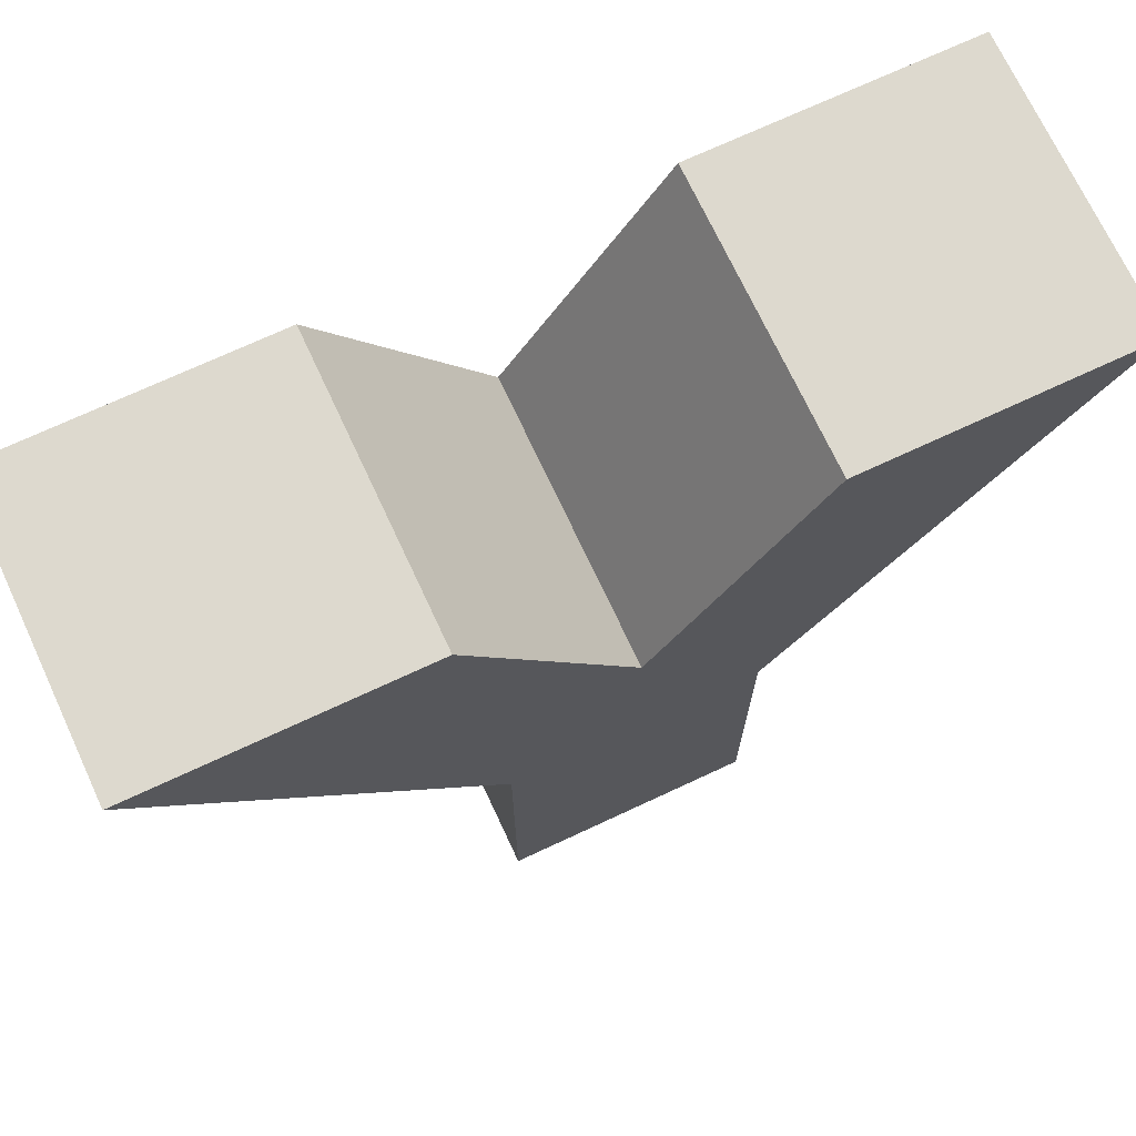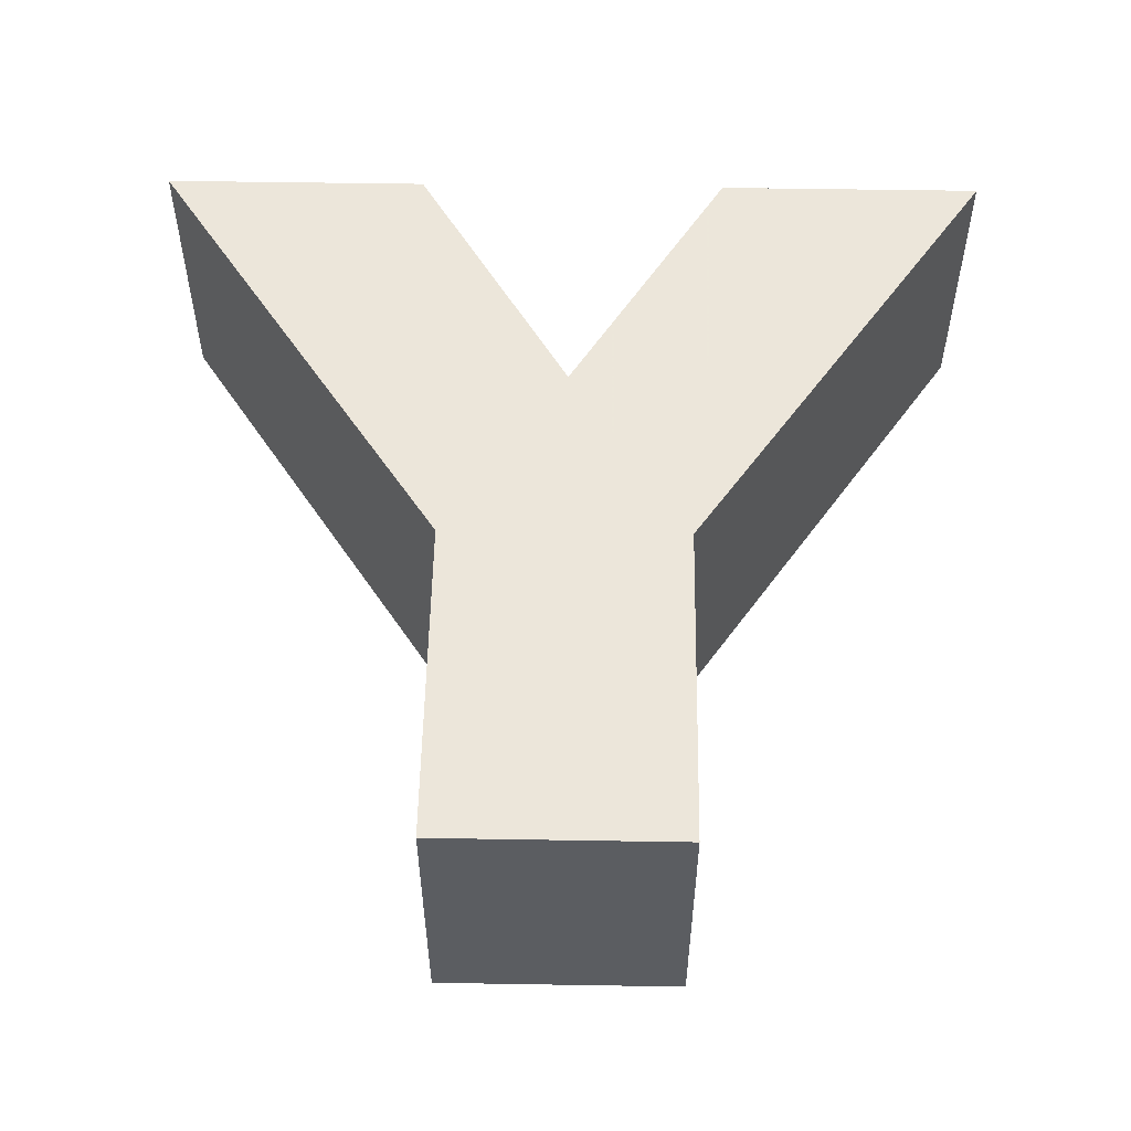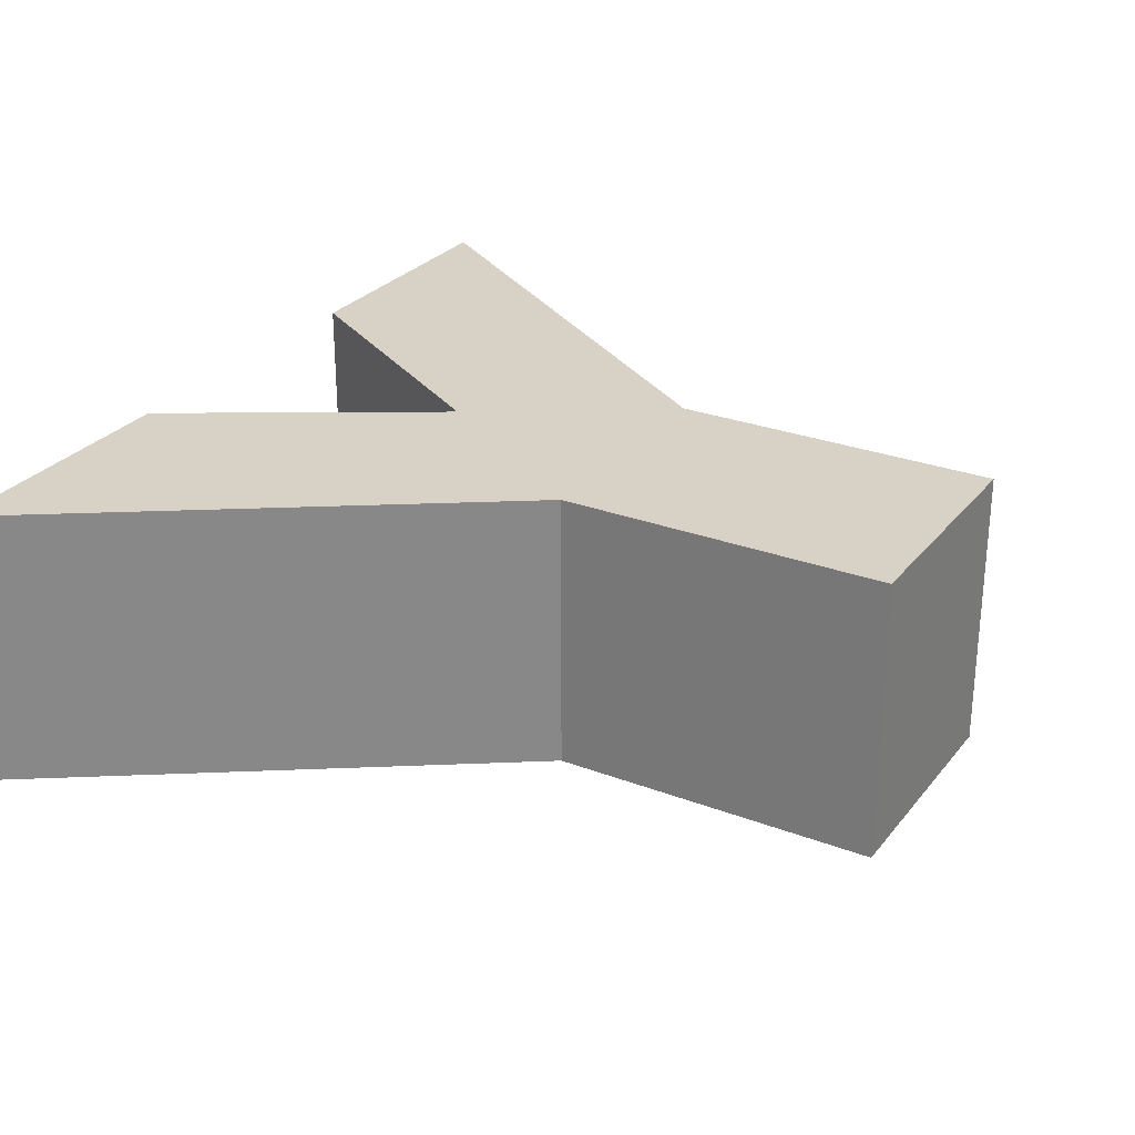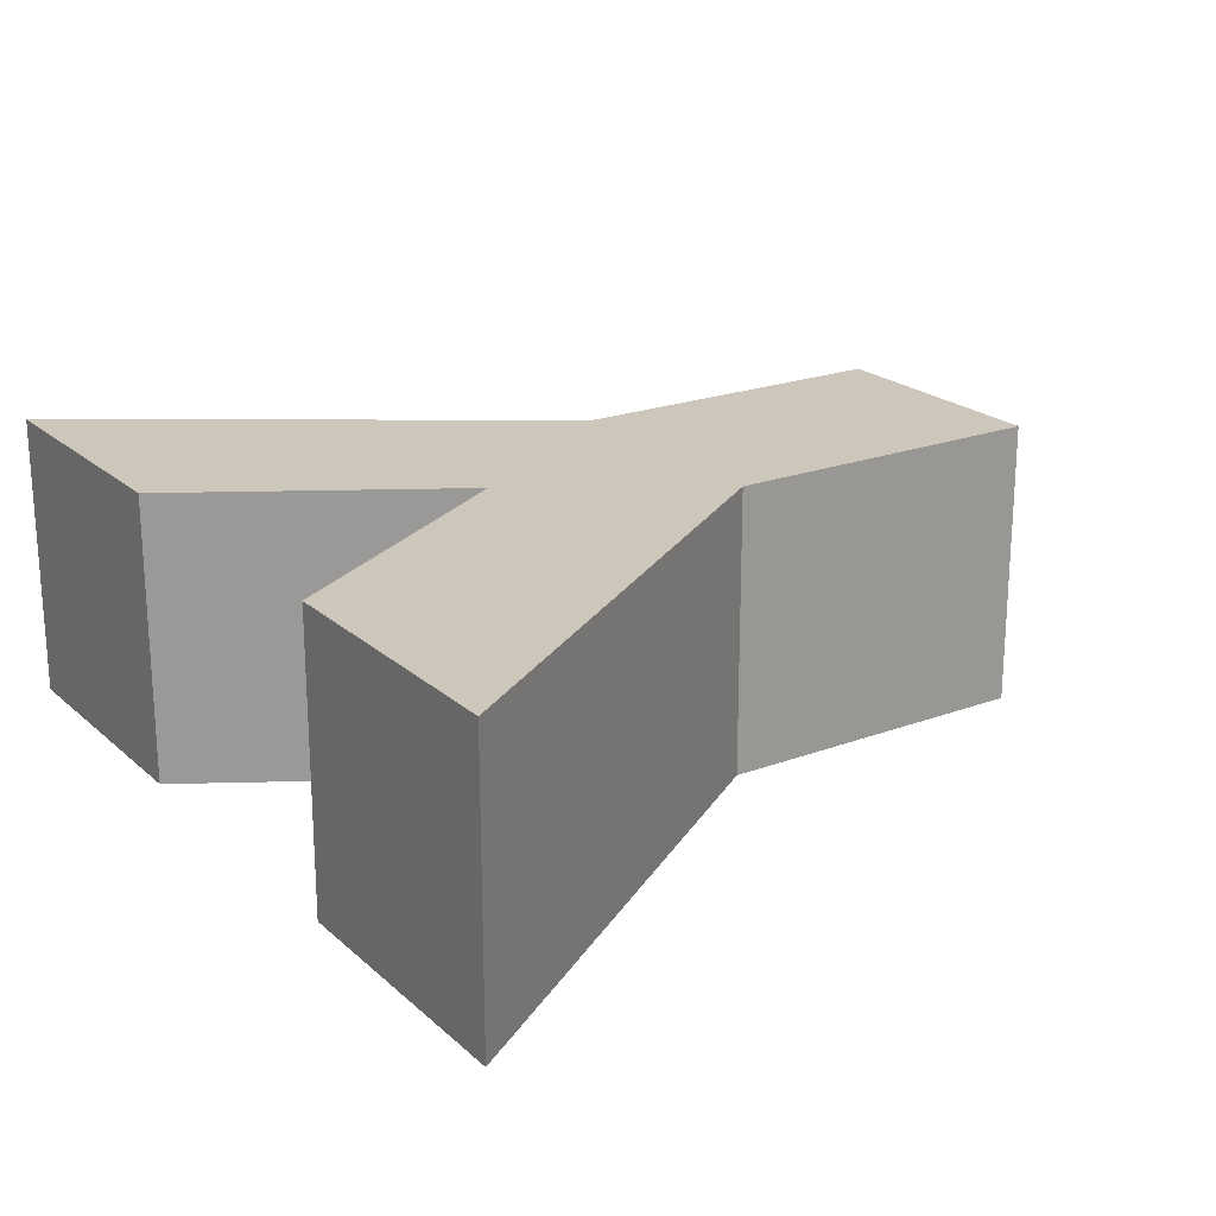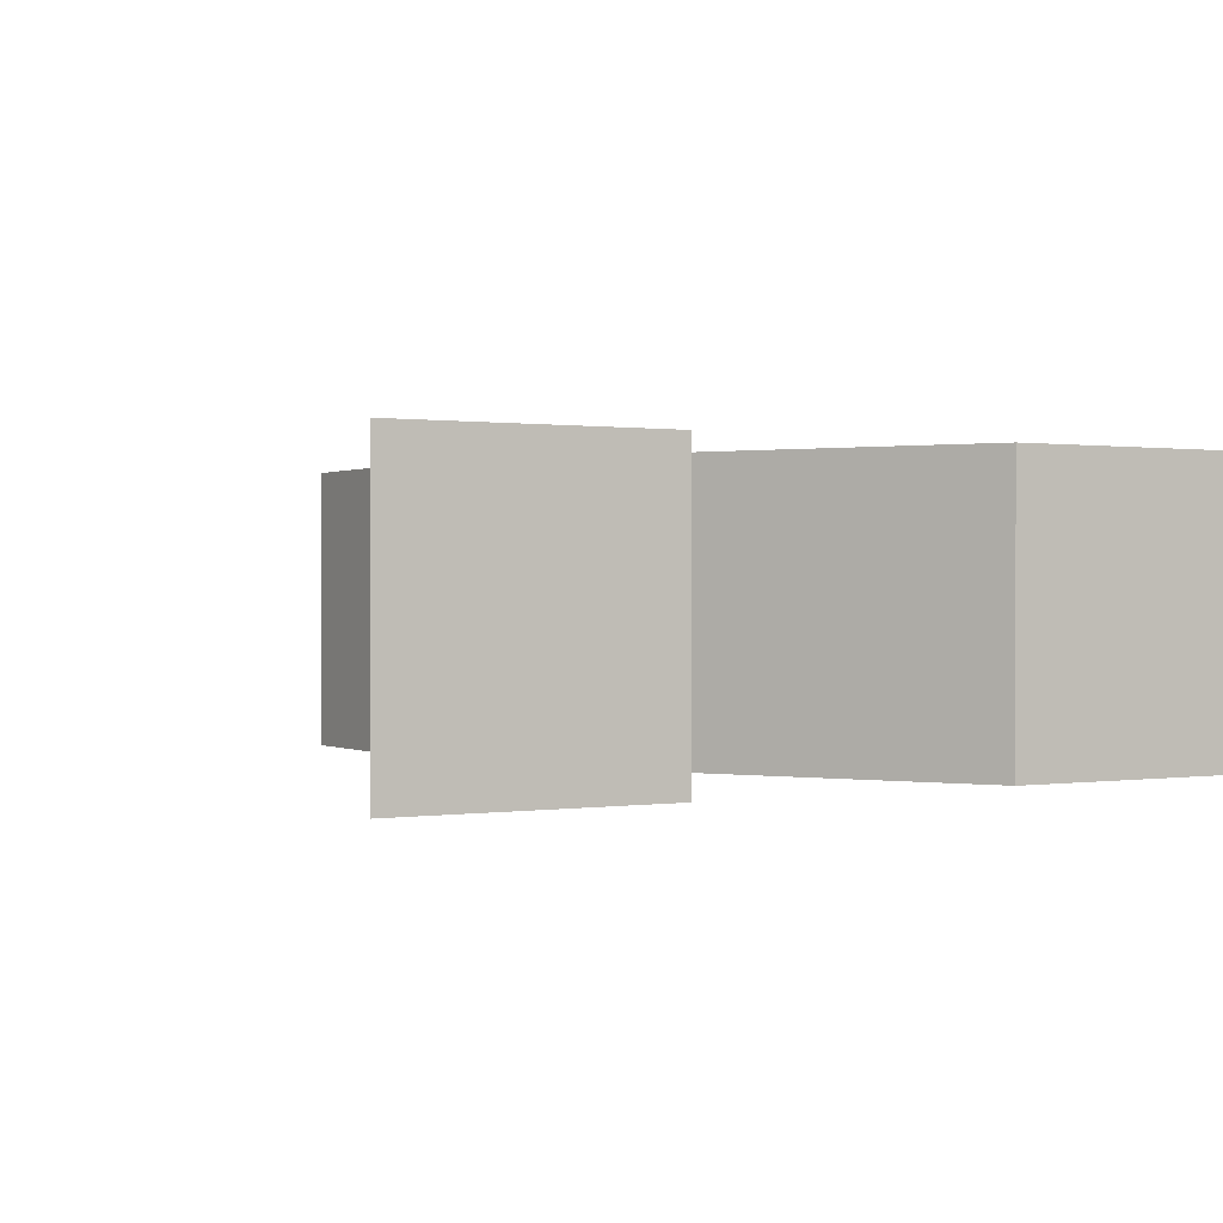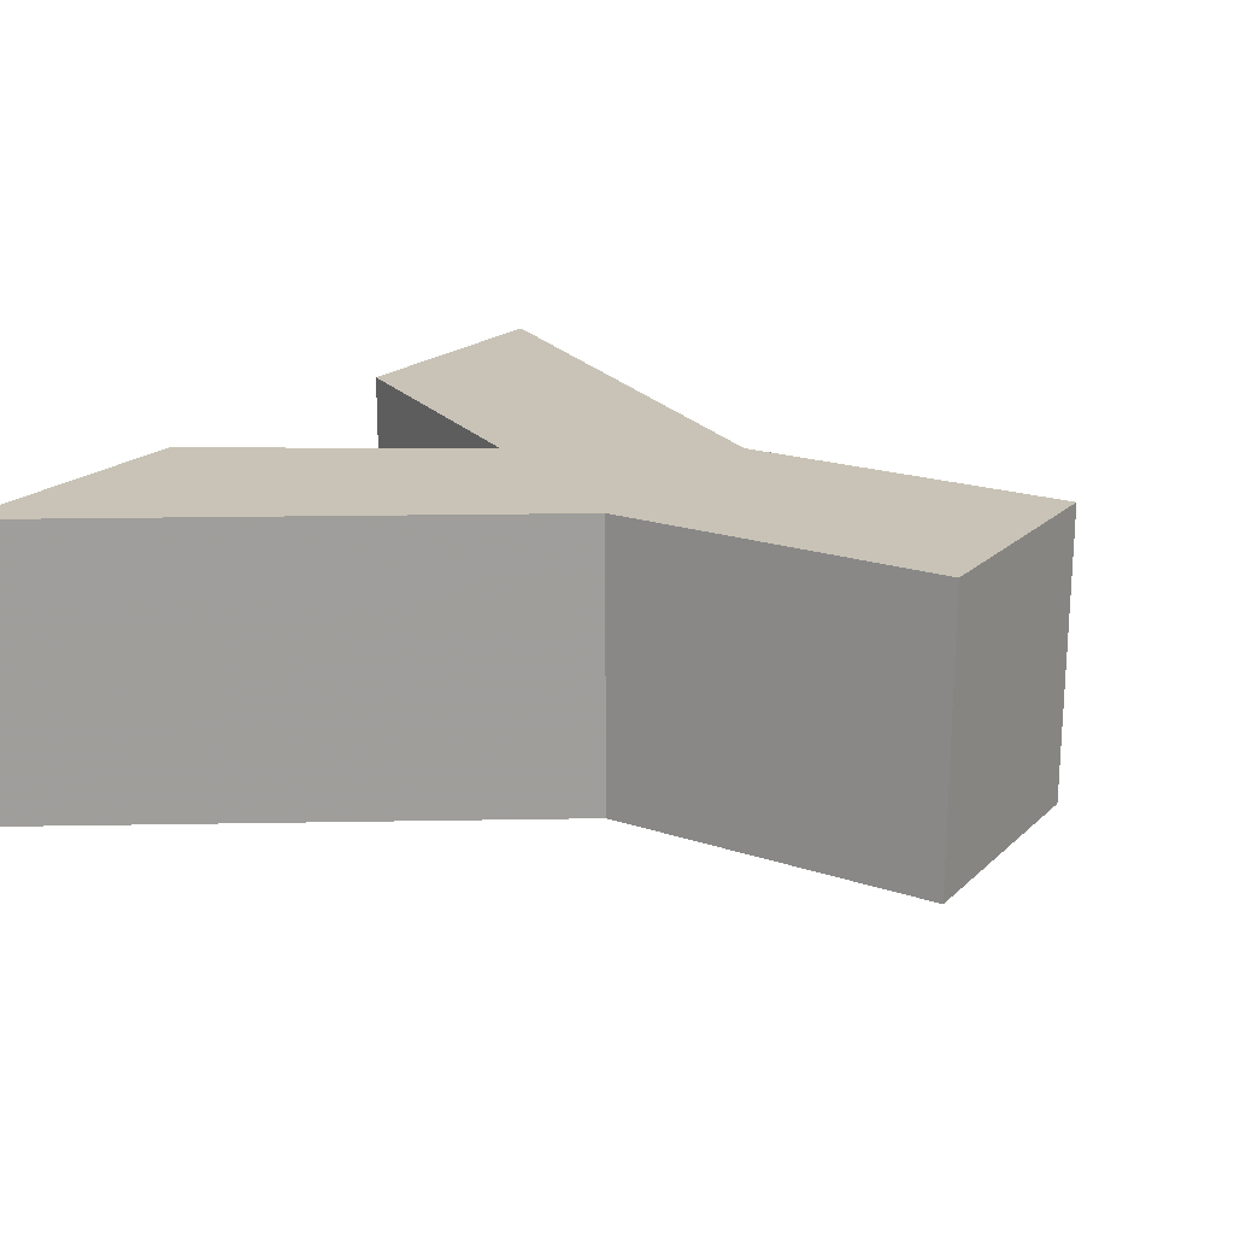
<metadata>
{"format":"obj","ext":"obj","renderer":"f3d","projection":"perspective","resolution":1024,"background":"white","views":[{"elev":71.7,"azim":-25.0,"up":"+Y"},{"elev":54.2,"azim":1.0,"up":"+Z"},{"elev":27.6,"azim":-59.8,"up":"+Z"},{"elev":21.3,"azim":-123.6,"up":"+Z"},{"elev":0.5,"azim":149.7,"up":"+Z"},{"elev":19.4,"azim":-58.1,"up":"+Z"}]}
</metadata>
<code>
o obj_0
v 54.29 		-71.9 		0
v 54.29 		-76.53 		0
v 54.29 		-76.53 		4
v 54.29 		-71.9 		4
v 49.98 		-65.47 		0
v 49.98 		-65.47 		4
v 57.72 		-76.53 		4
v 57.72 		-76.53 		0
v 62.02 		-65.47 		4
v 57.72 		-71.9 		4
v 57.72 		-71.9 		0
v 62.02 		-65.47 		0
v 58.24 		-65.47 		0
v 58.24 		-65.47 		4
v 53.78 		-65.47 		4
v 56.01 		-69.2 		4
v 56.01 		-69.2 		0
v 53.78 		-65.47 		0
g group_0_15277357
f 1 2 3
f 1 3 4
f 7 3 2
f 7 4 3
f 5 1 4
f 5 4 6
f 2 8 7
f 9 10 11
f 9 11 12
f 12 13 14
f 12 14 9
f 12 11 13
f 14 10 9
f 10 7 8
f 10 8 11
f 15 16 17
f 15 17 18
f 18 5 6
f 18 6 15
f 17 11 1
f 2 1 8
f 13 11 17
f 8 1 11
f 5 18 1
f 18 17 1
f 4 7 10
f 14 16 10
f 4 10 16
f 16 15 4
f 6 4 15
f 16 14 17
f 13 17 14

</code>
